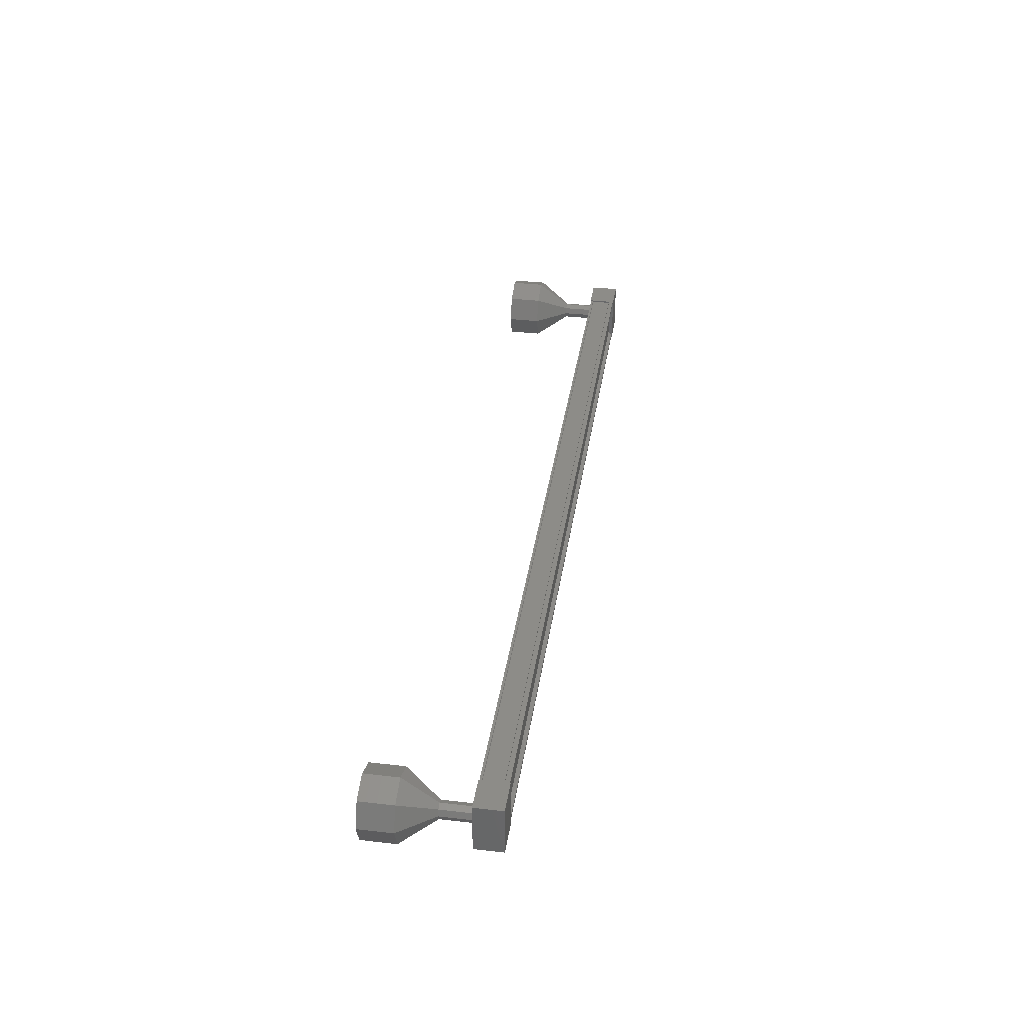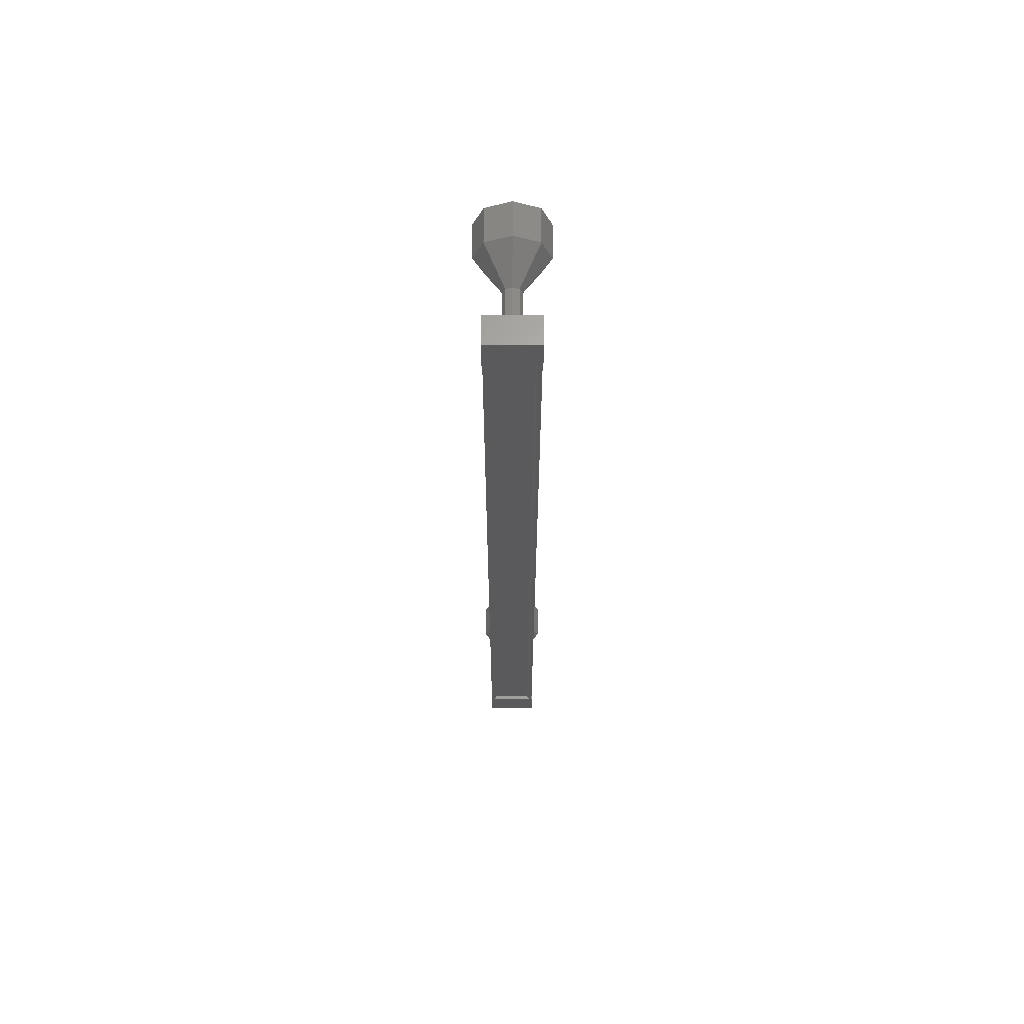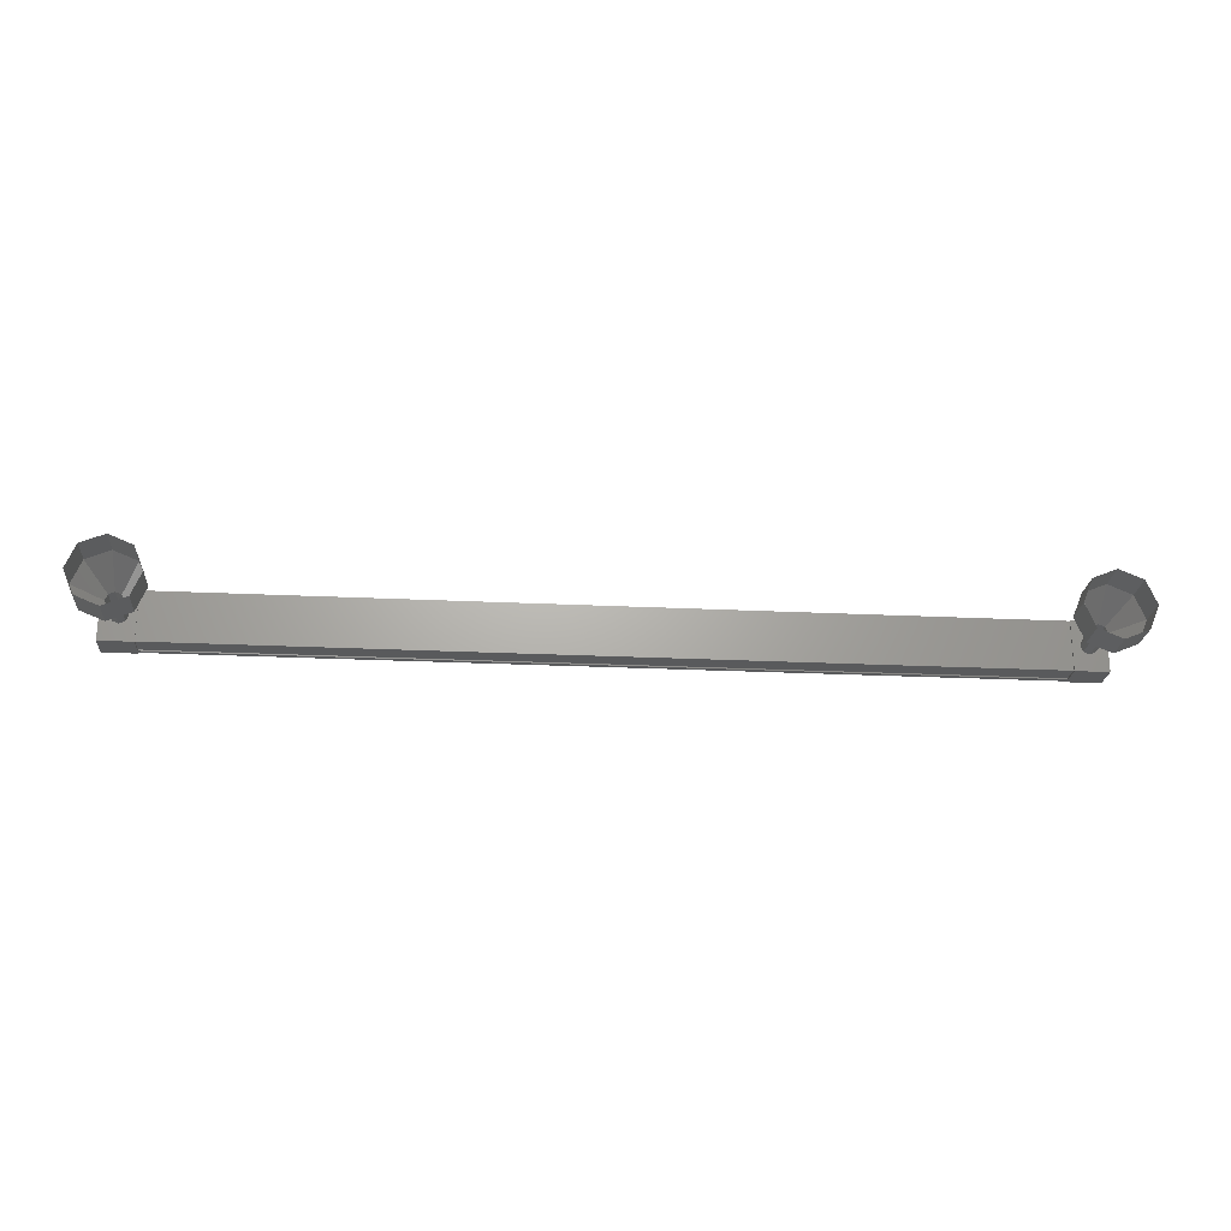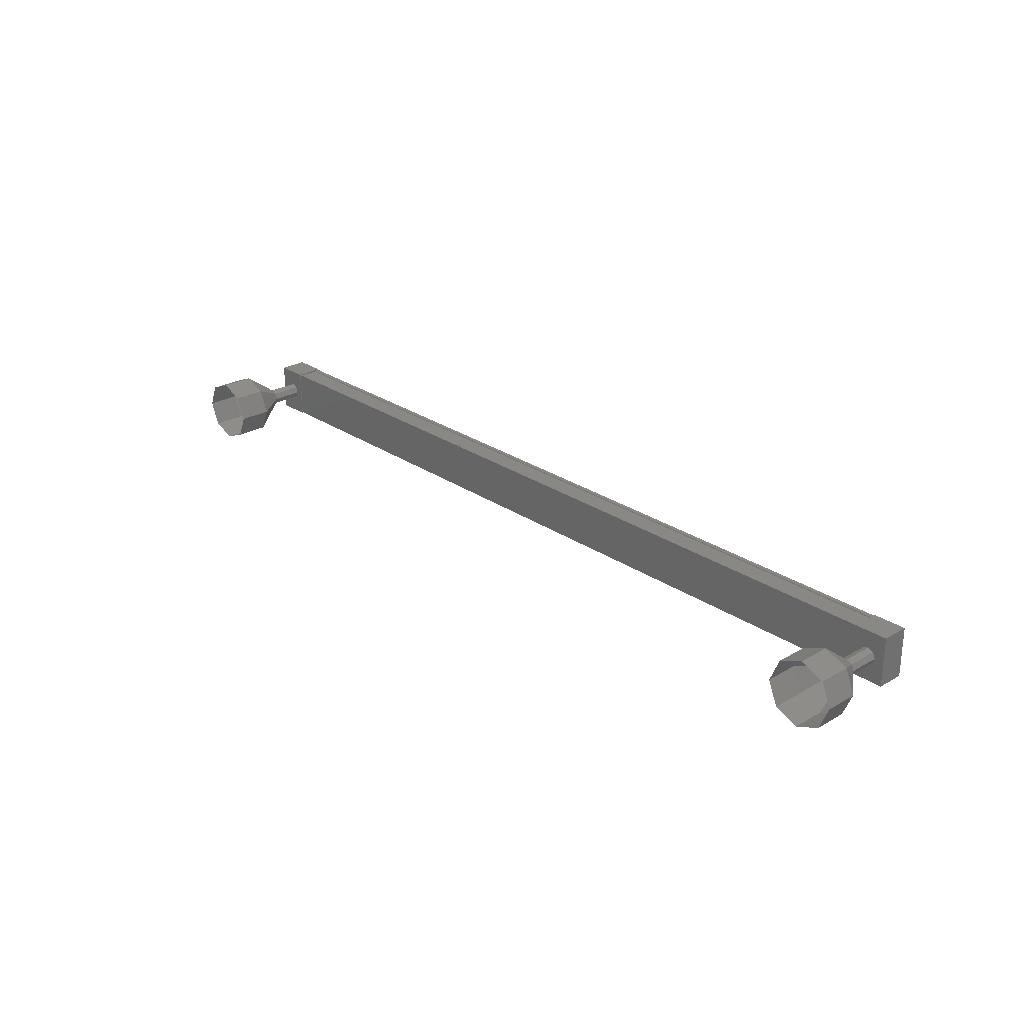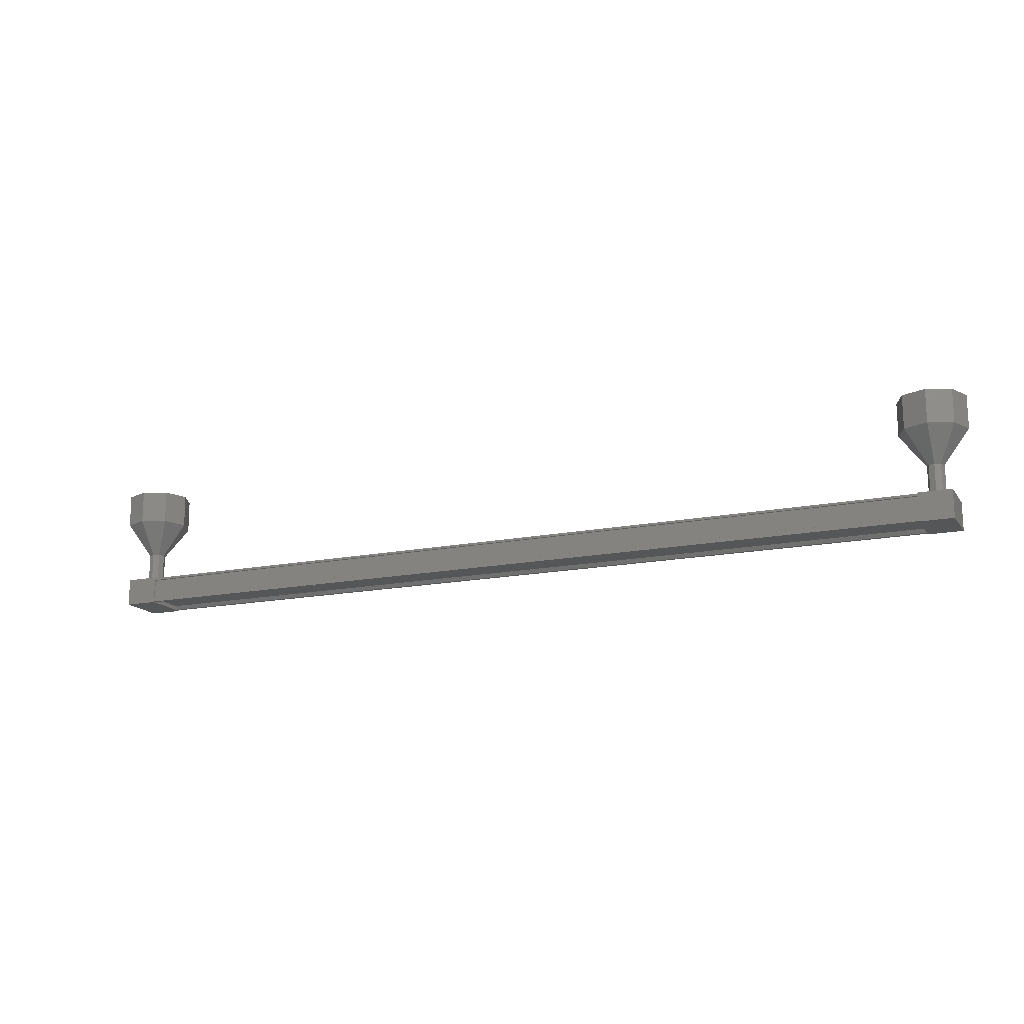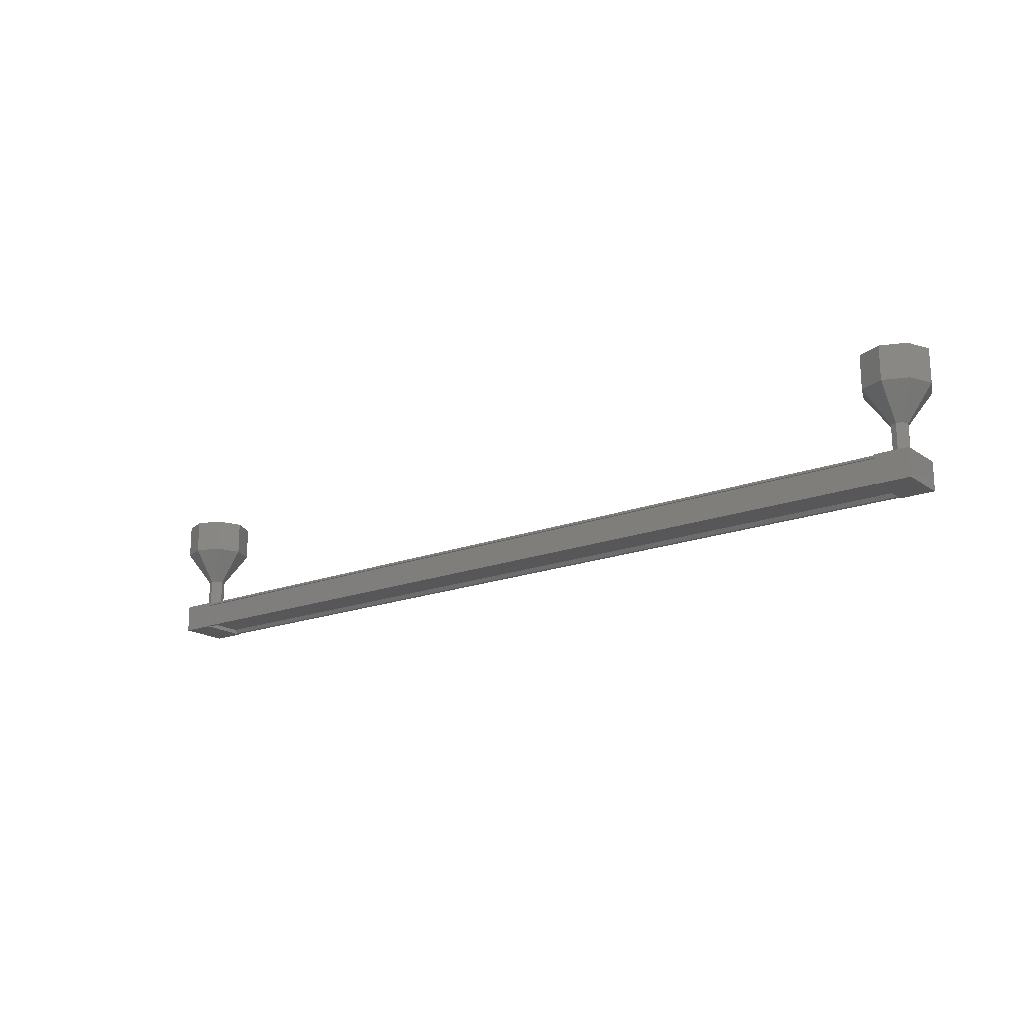
<metadata>
{"format":"stl","ext":"stl","renderer":"f3d","projection":"perspective","resolution":1024,"background":"white","views":[{"elev":36.2,"azim":98.5,"up":"+Y"},{"elev":-24.5,"azim":89.9,"up":"+Z"},{"elev":-23.0,"azim":-4.8,"up":"+Y"},{"elev":25.9,"azim":47.1,"up":"+Y"},{"elev":-15.7,"azim":22.9,"up":"+Z"},{"elev":-17.8,"azim":36.9,"up":"+Z"}]}
</metadata>
<code>
# stl→obj: 115 verts, 152 faces
v -48.15 1668 -61.05
v -48.15 1668 -61.16
v -21.69 1668 -61.1
v -21.7 1667 -60.99
v -21.69 1667 -61.1
v -48.15 1667 -61.16
v -21.7 1667 -61.1
v -21.7 1667 -60.36
v -48.16 1667 -60.43
v -21.7 1667 -60.38
v -48.16 1667 -60.44
v -48.15 1667 -61.02
v -21.69 1668 -60.99
v -48.15 1667 -61.05
v -48.15 1667 -61.03
v -21.7 1667 -60.96
v -21.7 1667 -60.95
v -21.28 1668 -61.11
v -21.28 1667 -60.27
v -21.28 1667 -61.11
v -22.28 1667 -61.12
v -22.28 1668 -61.12
v -22.28 1667 -60.28
v -22.28 1668 -60.28
v -21.28 1668 -60.27
v -47.57 1667 -61.18
v -47.57 1668 -61.18
v -47.57 1667 -60.34
v -47.57 1668 -60.34
v -48.57 1668 -60.34
v -48.57 1668 -61.18
v -48.57 1667 -61.18
v -48.57 1667 -60.34
v -48.15 1668 -61.03
v -21.69 1668 -60.96
v -48.15 1668 -61.02
v -21.69 1668 -60.95
v -48.15 1668 -60.44
v -21.7 1668 -60.38
v -48.15 1668 -60.43
v -21.7 1668 -60.36
v -48.15 1668 -60.36
v -21.7 1668 -60.3
v -48.16 1667 -60.36
v -21.7 1667 -60.3
v -48.29 1667 -59.4
v -49.04 1667 -58.4
v -48.21 1667 -59.4
v -48.75 1668 -58.4
v -48.04 1668 -59.4
v -48.04 1668 -58.4
v -47.86 1667 -59.4
v -47.33 1668 -58.4
v -47.79 1667 -59.4
v -47.04 1667 -58.4
v -47.33 1667 -58.4
v -48.04 1667 -59.4
v -48.04 1666 -58.4
v -48.75 1667 -58.4
v -22.07 1667 -60.33
v -22.07 1667 -59.33
v -21.99 1667 -60.33
v -21.99 1667 -59.33
v -21.82 1668 -60.33
v -21.82 1668 -59.33
v -21.64 1667 -60.32
v -21.64 1667 -59.32
v -21.57 1667 -60.32
v -21.57 1667 -59.32
v -21.82 1667 -60.33
v -21.82 1667 -59.33
v -22 1667 -59.33
v -22.82 1667 -58.34
v -22.82 1667 -57.34
v -22.53 1668 -58.34
v -22.53 1668 -57.34
v -21.82 1668 -58.34
v -21.82 1668 -57.34
v -21.11 1668 -58.33
v -21.12 1668 -57.33
v -20.82 1667 -58.33
v -20.82 1667 -57.33
v -21.11 1667 -58.33
v -21.12 1667 -57.33
v -21.82 1666 -58.34
v -21.82 1666 -57.34
v -22.53 1667 -58.34
v -22.53 1667 -57.34
v -22.07 1667 -59.34
v -21.99 1667 -59.34
v -21.82 1668 -59.34
v -21.64 1667 -59.33
v -21.57 1667 -59.33
v -21.82 1667 -59.34
v -22 1667 -59.34
v -48.29 1667 -60.39
v -48.29 1667 -59.39
v -48.21 1667 -60.39
v -48.21 1667 -59.39
v -48.04 1668 -60.39
v -48.04 1668 -59.39
v -47.86 1667 -60.39
v -47.86 1667 -59.39
v -47.79 1667 -60.39
v -47.79 1667 -59.39
v -48.04 1667 -60.39
v -48.04 1667 -59.39
v -48.75 1667 -57.4
v -49.04 1667 -57.4
v -48.75 1668 -57.4
v -48.04 1668 -57.4
v -47.34 1668 -57.4
v -47.04 1667 -57.4
v -47.34 1667 -57.4
v -48.04 1666 -57.4
f 1 2 3
f 3 2 3
f 4 5 6
f 6 5 7
f 7 6 6
f 8 9 10
f 10 9 11
f 11 12 10
f 3 13 1
f 1 13 4
f 4 14 1
f 6 14 4
f 6 7 15
f 15 7 16
f 16 12 15
f 17 12 16
f 10 12 17
f 18 19 20
f 20 19 21
f 21 22 20
f 23 22 21
f 24 22 23
f 23 19 24
f 24 19 25
f 25 19 18
f 18 22 25
f 20 22 18
f 26 27 28
f 28 27 29
f 29 30 28
f 27 30 29
f 31 30 27
f 27 32 31
f 31 32 30
f 30 32 33
f 33 28 30
f 32 28 33
f 26 28 32
f 32 27 26
f 2 2 3
f 3 2 34
f 34 35 3
f 36 35 34
f 37 35 36
f 36 38 37
f 37 38 39
f 39 38 40
f 40 41 39
f 42 41 40
f 43 41 42
f 42 44 43
f 43 44 45
f 45 44 8
f 23 21 19
f 22 24 25
f 44 9 8
f 46 47 48
f 48 47 49
f 49 50 48
f 51 50 49
f 52 50 51
f 51 53 52
f 52 53 54
f 54 53 55
f 55 52 54
f 56 52 55
f 57 52 56
f 56 58 57
f 57 58 48
f 48 58 59
f 59 46 48
f 47 46 59
f 60 61 62
f 62 61 63
f 63 64 62
f 65 64 63
f 66 64 65
f 65 67 66
f 66 67 68
f 68 67 69
f 69 66 68
f 67 66 69
f 70 66 67
f 67 71 70
f 70 71 62
f 62 71 72
f 72 60 62
f 61 60 72
f 73 74 75
f 75 74 76
f 76 77 75
f 78 77 76
f 79 77 78
f 78 80 79
f 79 80 81
f 81 80 82
f 82 83 81
f 84 83 82
f 85 83 84
f 84 86 85
f 85 86 87
f 87 86 88
f 88 73 87
f 74 73 88
f 89 73 90
f 90 73 75
f 75 91 90
f 77 91 75
f 92 91 77
f 77 79 92
f 92 79 93
f 93 79 81
f 81 92 93
f 83 92 81
f 94 92 83
f 83 85 94
f 94 85 95
f 95 85 87
f 87 89 95
f 73 89 87
f 96 97 98
f 98 97 99
f 99 100 98
f 101 100 99
f 102 100 101
f 101 103 102
f 102 103 104
f 104 103 105
f 105 102 104
f 103 102 105
f 106 102 103
f 103 107 106
f 106 107 98
f 98 107 99
f 99 96 98
f 97 96 99
f 59 108 47
f 47 108 109
f 109 49 47
f 110 49 109
f 51 49 110
f 110 111 51
f 51 111 53
f 53 111 112
f 112 55 53
f 113 55 112
f 56 55 113
f 113 114 56
f 56 114 58
f 58 114 115
f 115 59 58
f 108 59 115

</code>
